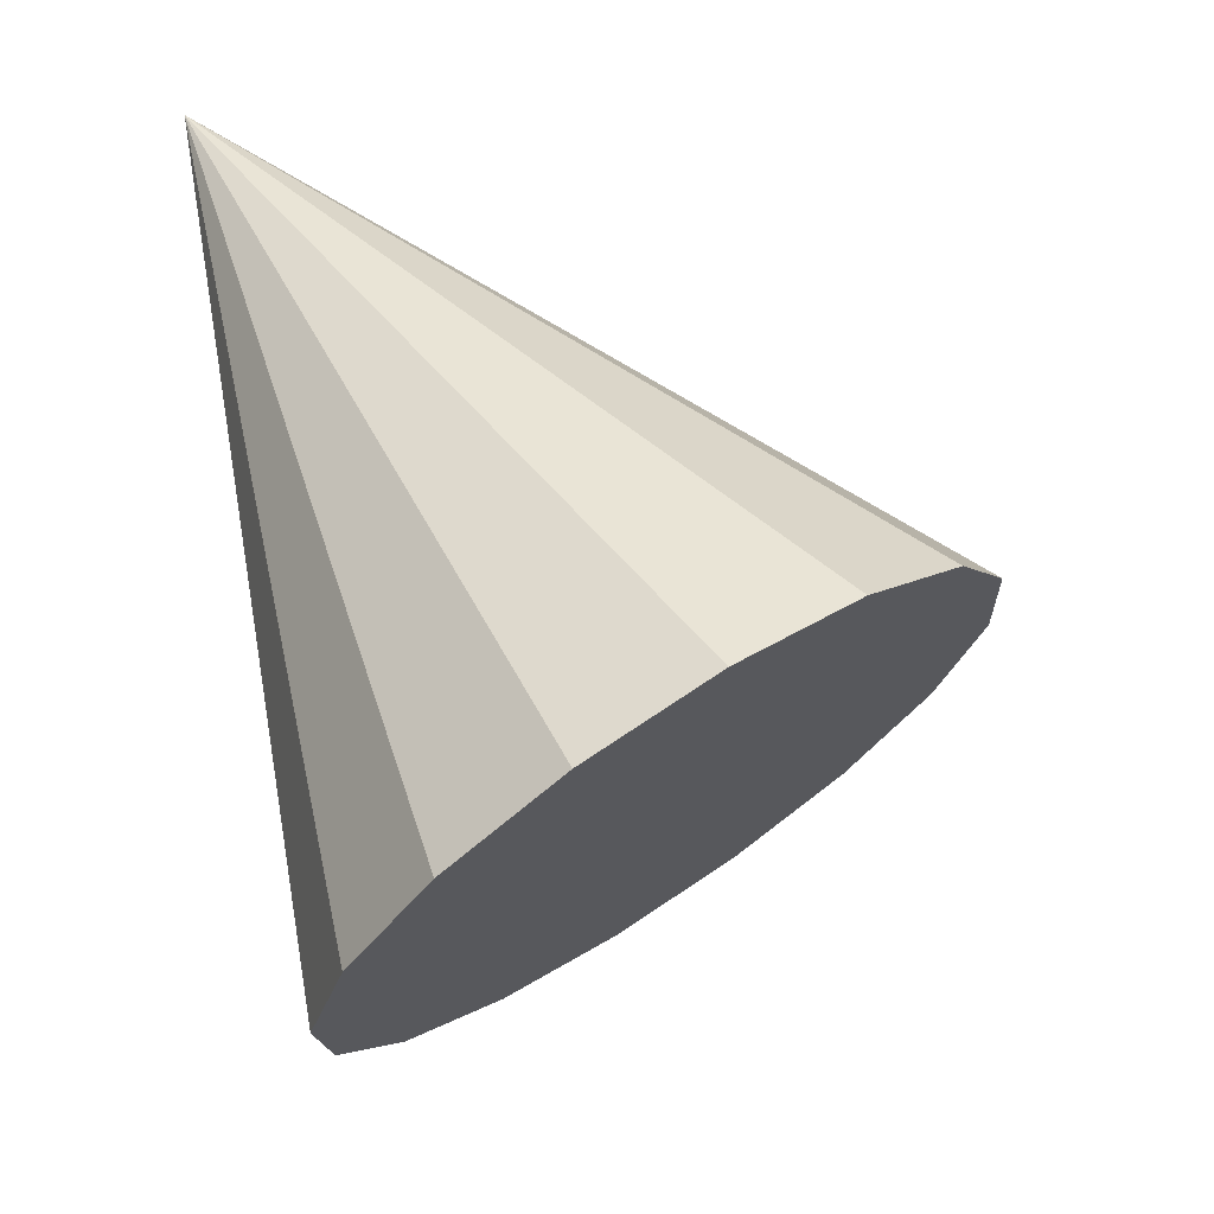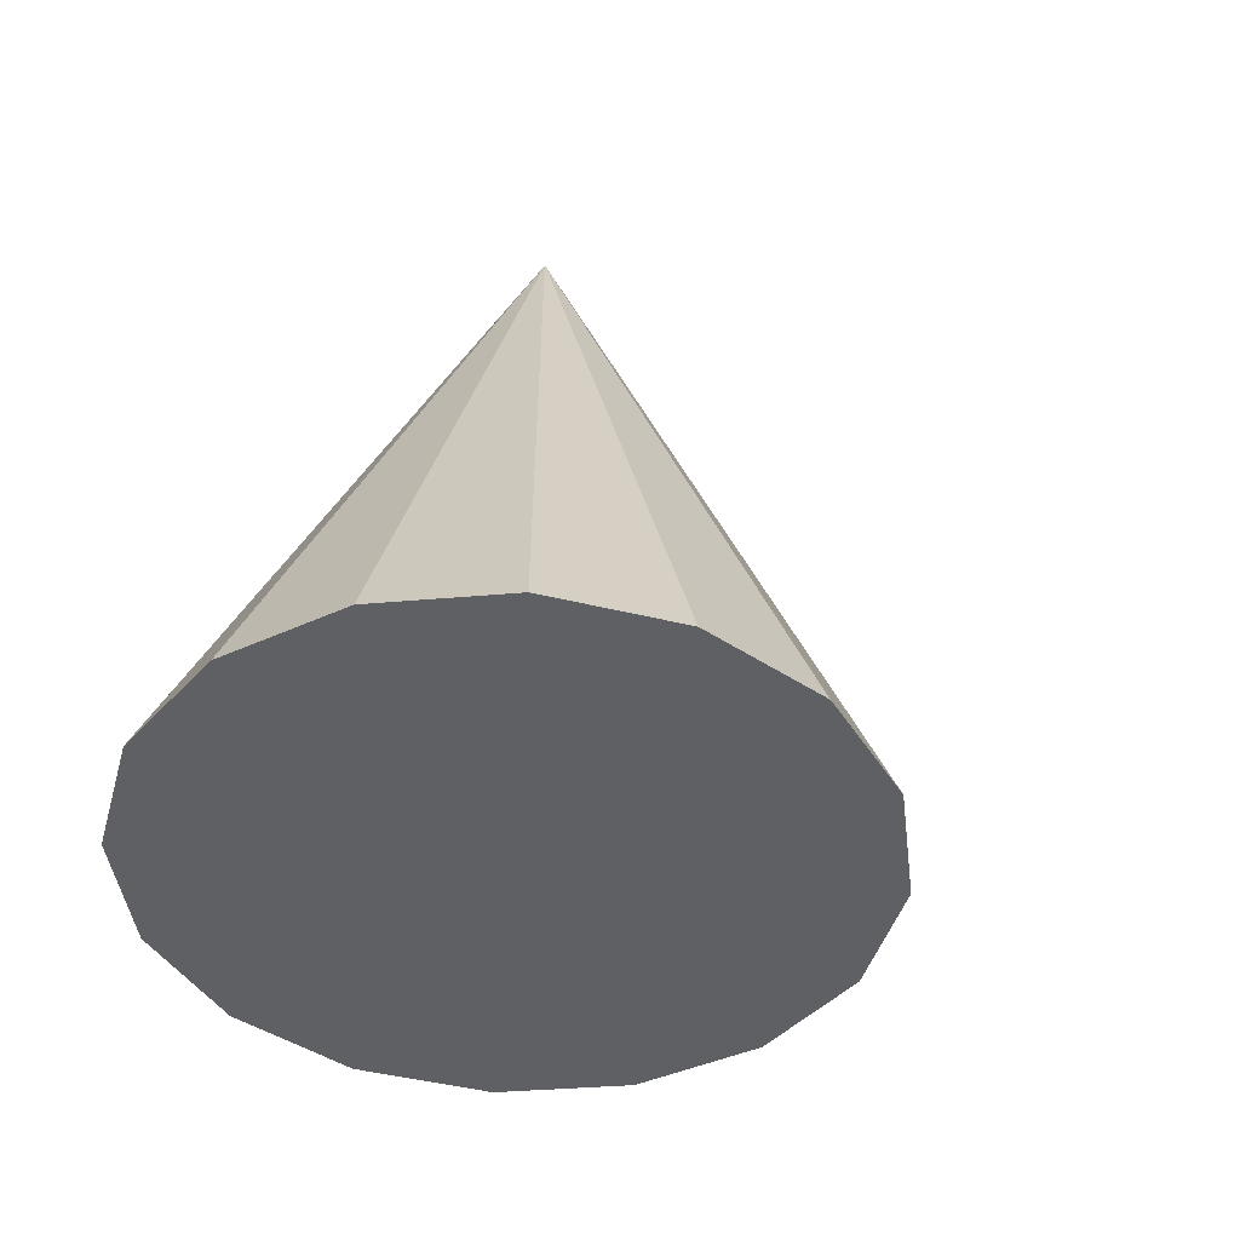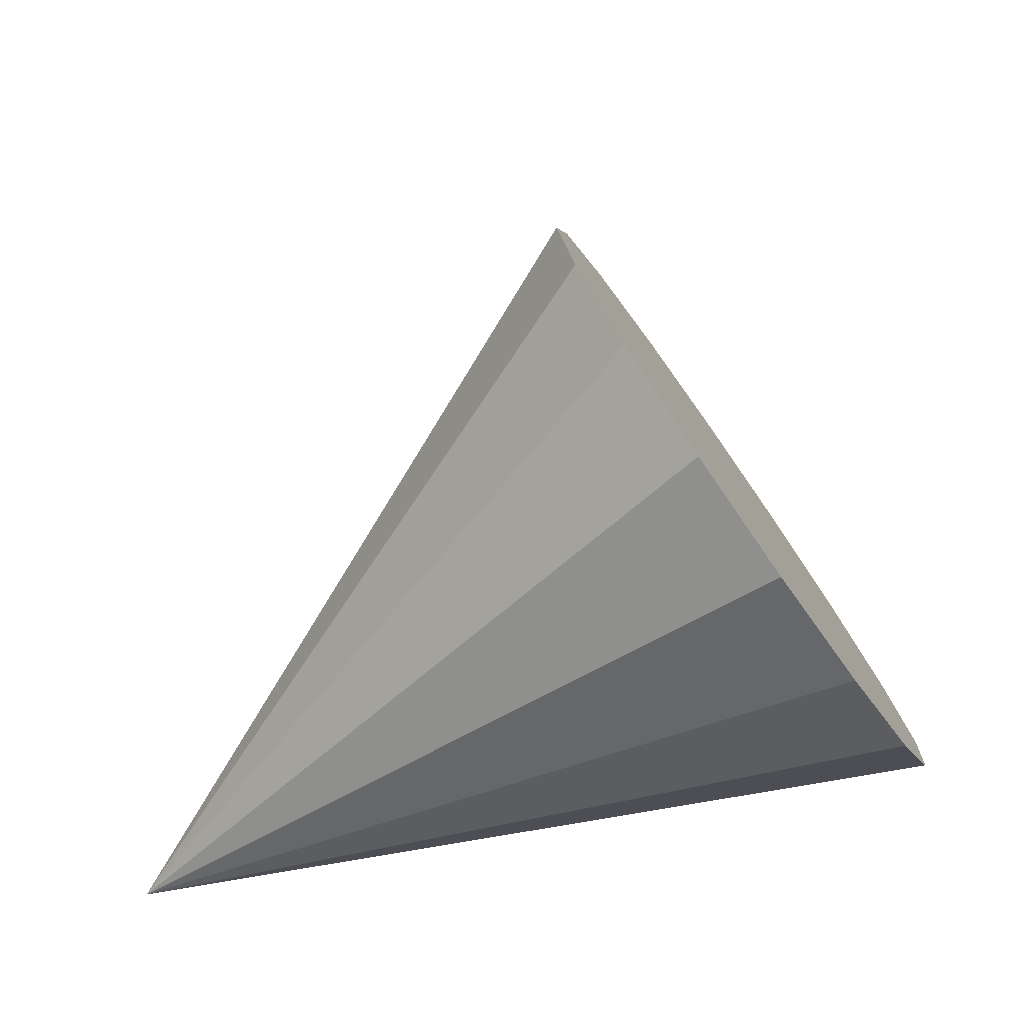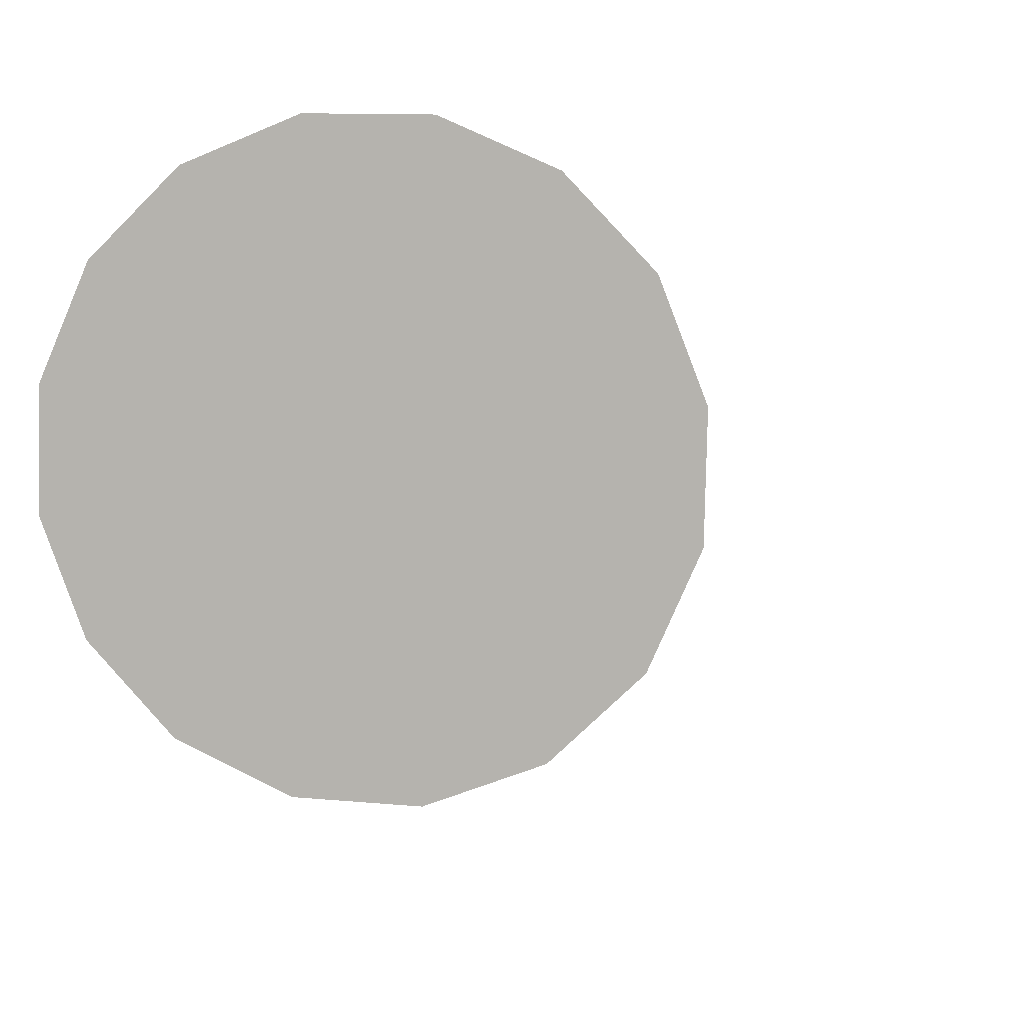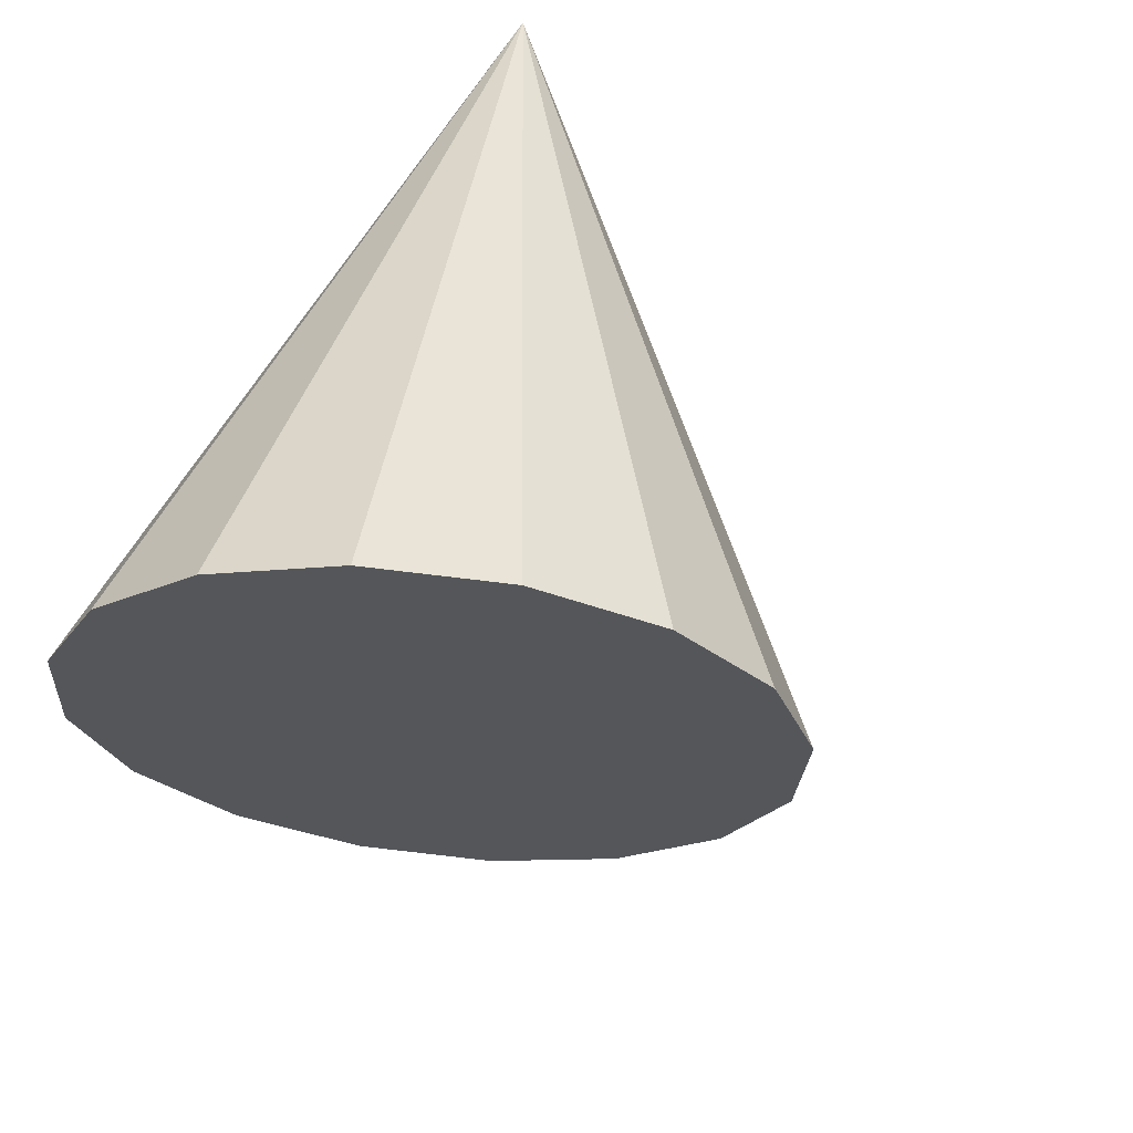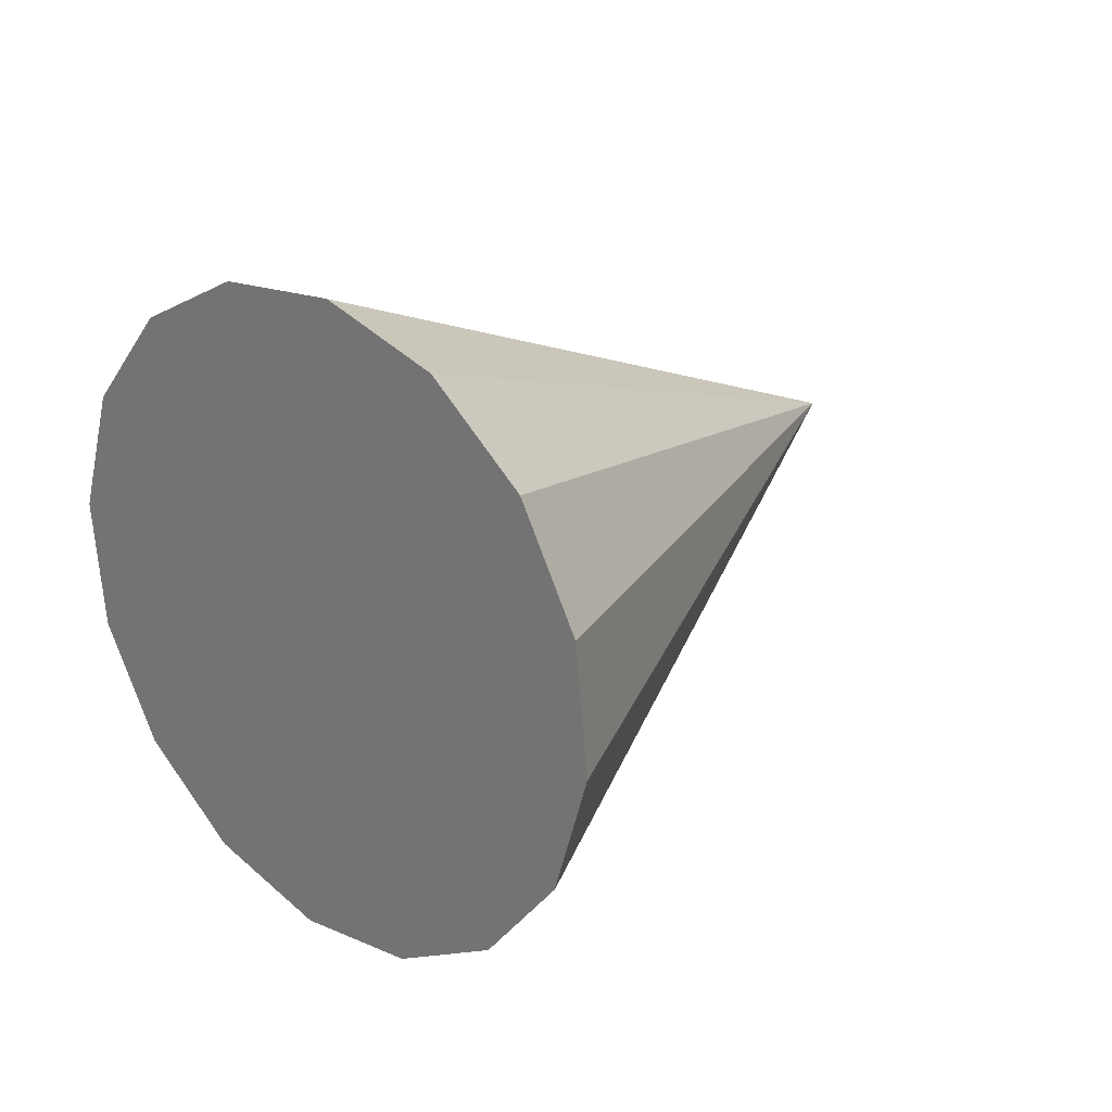
<metadata>
{"format":"obj","ext":"obj","renderer":"f3d","projection":"perspective","resolution":1024,"background":"white","views":[{"elev":47.7,"azim":-99.4,"up":"+Y"},{"elev":71.8,"azim":-67.3,"up":"+Z"},{"elev":56.6,"azim":175.5,"up":"+Z"},{"elev":-14.0,"azim":-51.2,"up":"+Y"},{"elev":45.0,"azim":-57.9,"up":"+Y"},{"elev":59.1,"azim":-21.4,"up":"+Z"}]}
</metadata>
<code>
o Cone.022_Cone.1498
v -2.354 -0.3805 0.4486
v -2.467 -0.4731 0.1437
v -2.519 -0.6755 -0.1225
v -2.5 -0.9569 -0.3093
v -2.414 -1.274 -0.3884
v -2.274 -1.58 -0.3477
v -2.102 -1.826 -0.1935
v -1.923 -1.977 0.05094
v -1.764 -2.008 0.3482
v -1.651 -1.916 0.6532
v -1.599 -1.713 0.9193
v -1.618 -1.432 1.106
v -0.3659 -0.5299 -0.4334
v -1.704 -1.114 1.185
v -1.844 -0.8089 1.145
v -2.016 -0.5622 0.9903
v -2.195 -0.4118 0.7459
f 1 13 2
f 2 13 3
f 3 13 4
f 4 13 5
f 5 13 6
f 6 13 7
f 7 13 8
f 8 13 9
f 9 13 10
f 10 13 11
f 11 13 12
f 12 13 14
f 14 13 15
f 15 13 16
f 16 13 17
f 17 13 1
f 4 8 12
f 17 1 2
f 2 3 4
f 4 5 6
f 6 7 4
f 7 8 4
f 8 9 10
f 10 11 8
f 11 12 8
f 12 14 15
f 15 16 17
f 17 2 4
f 12 15 17
f 17 4 12

</code>
